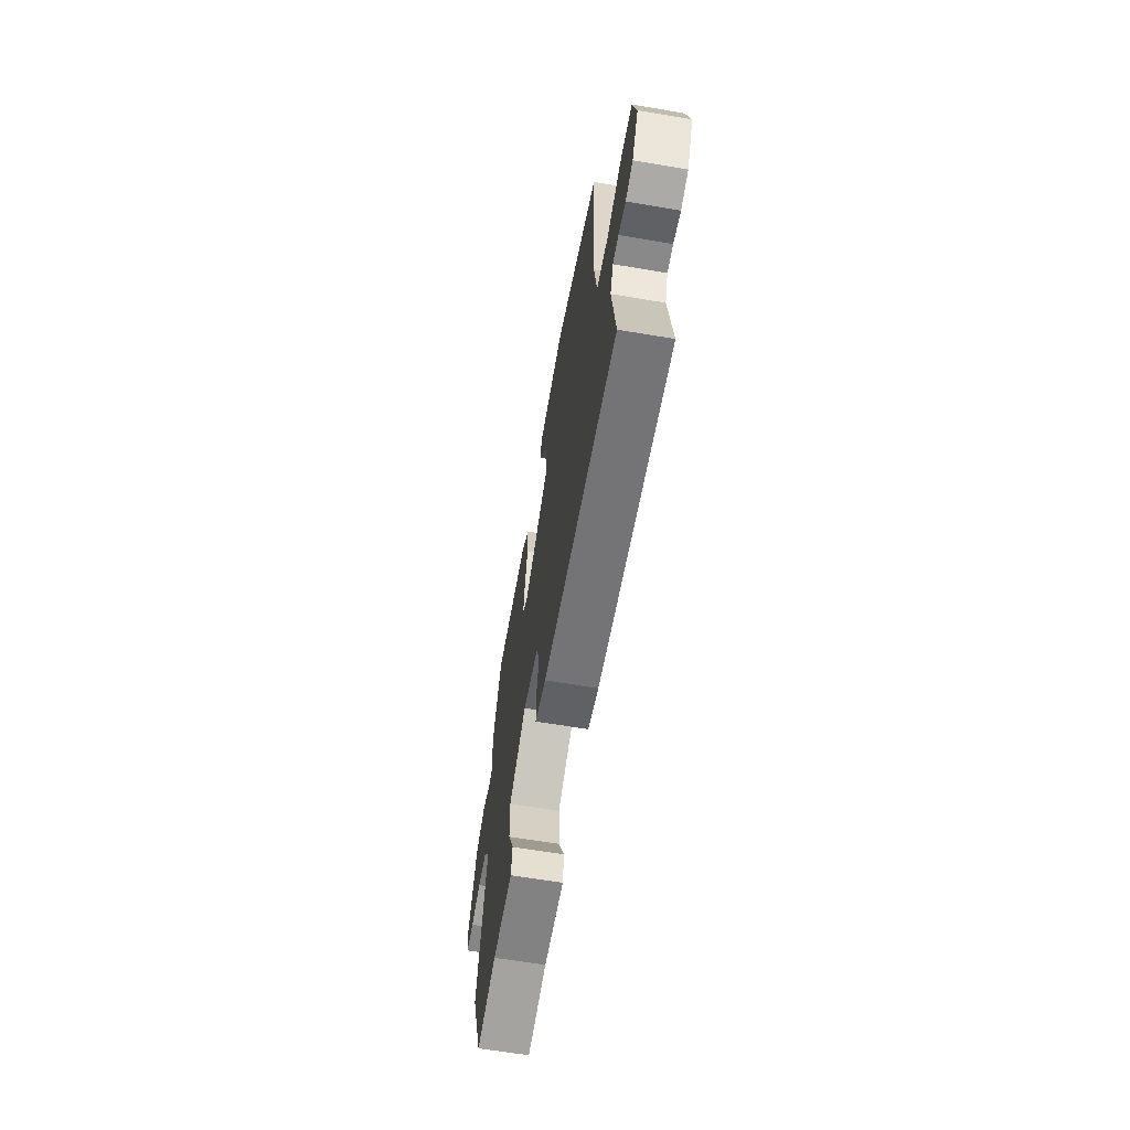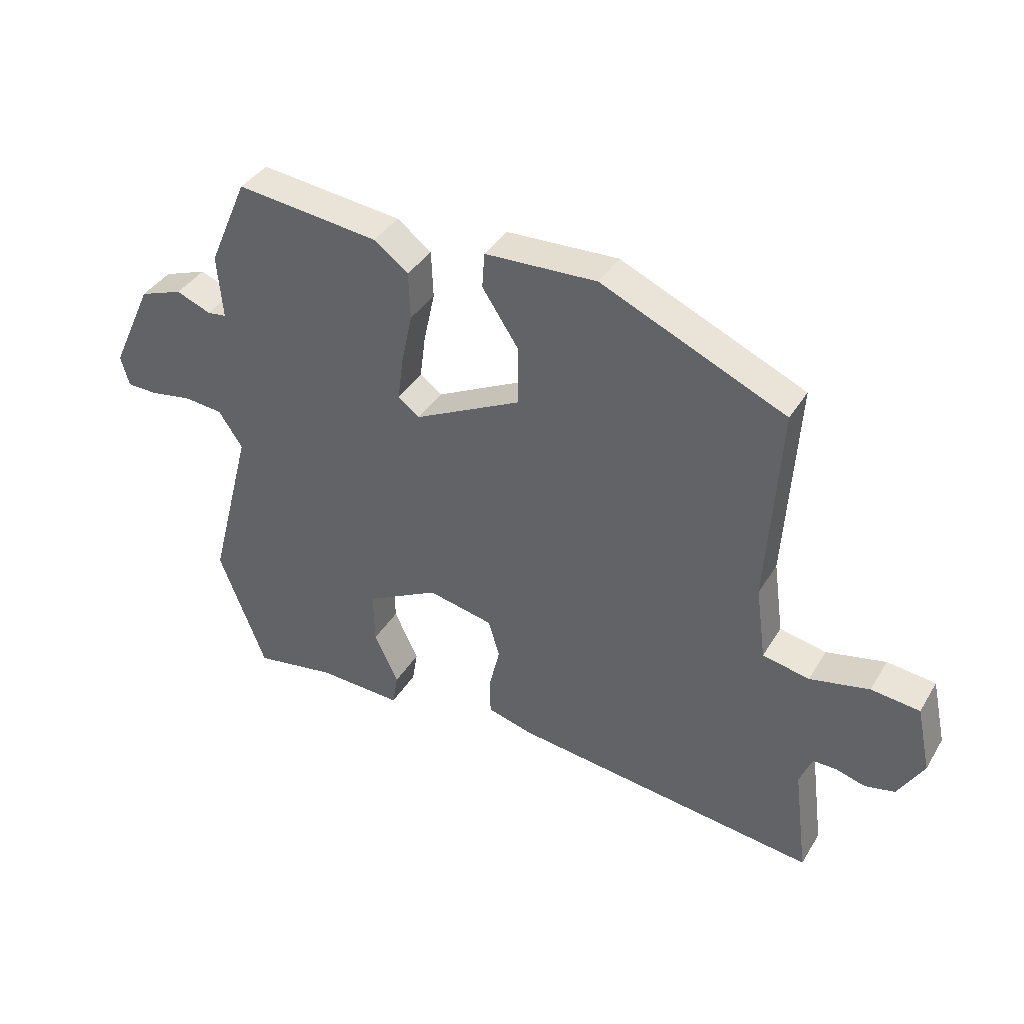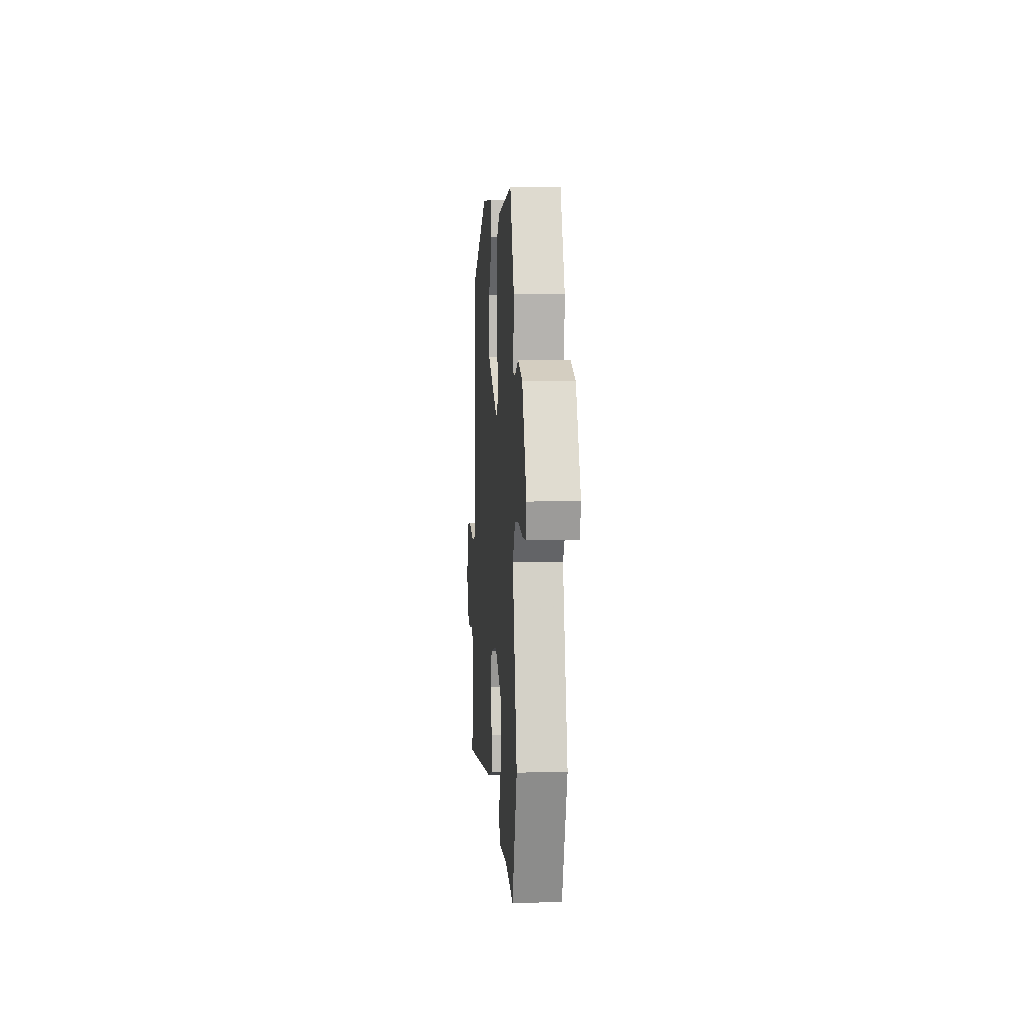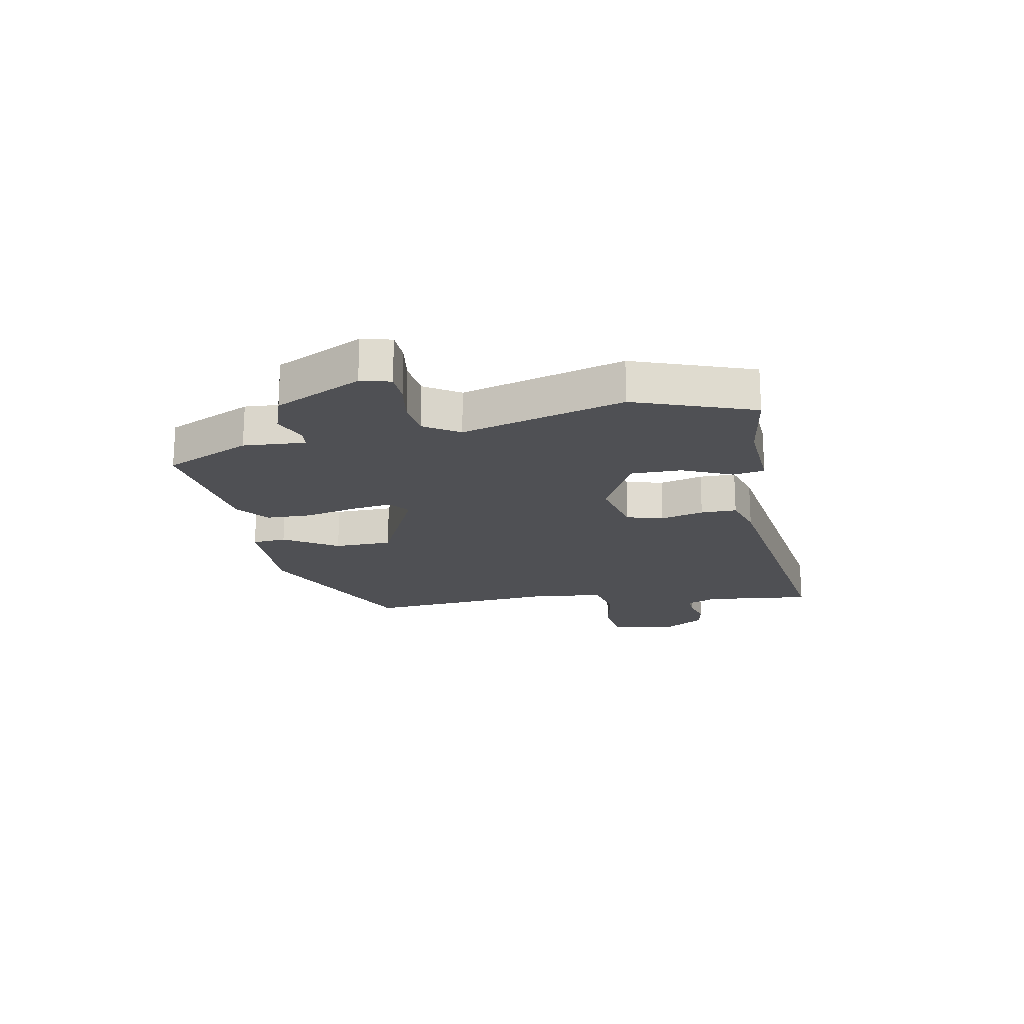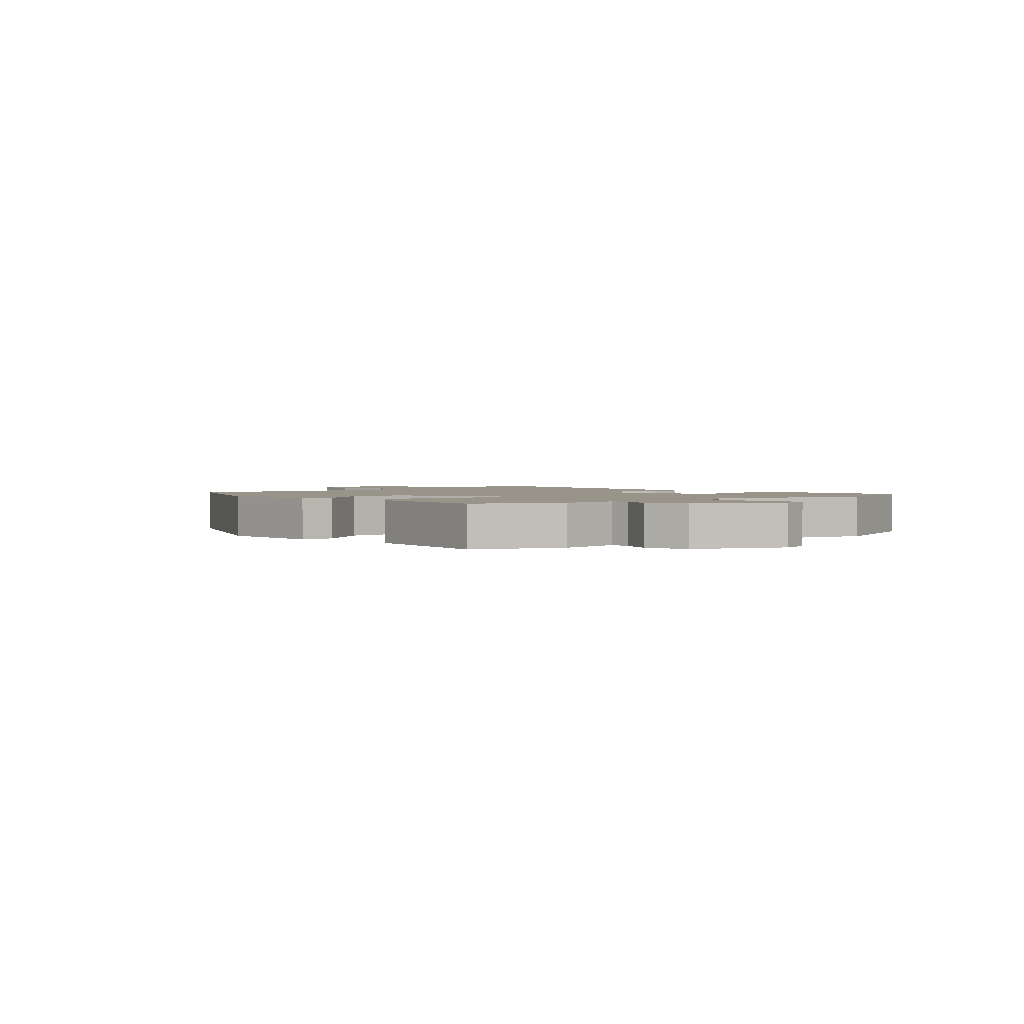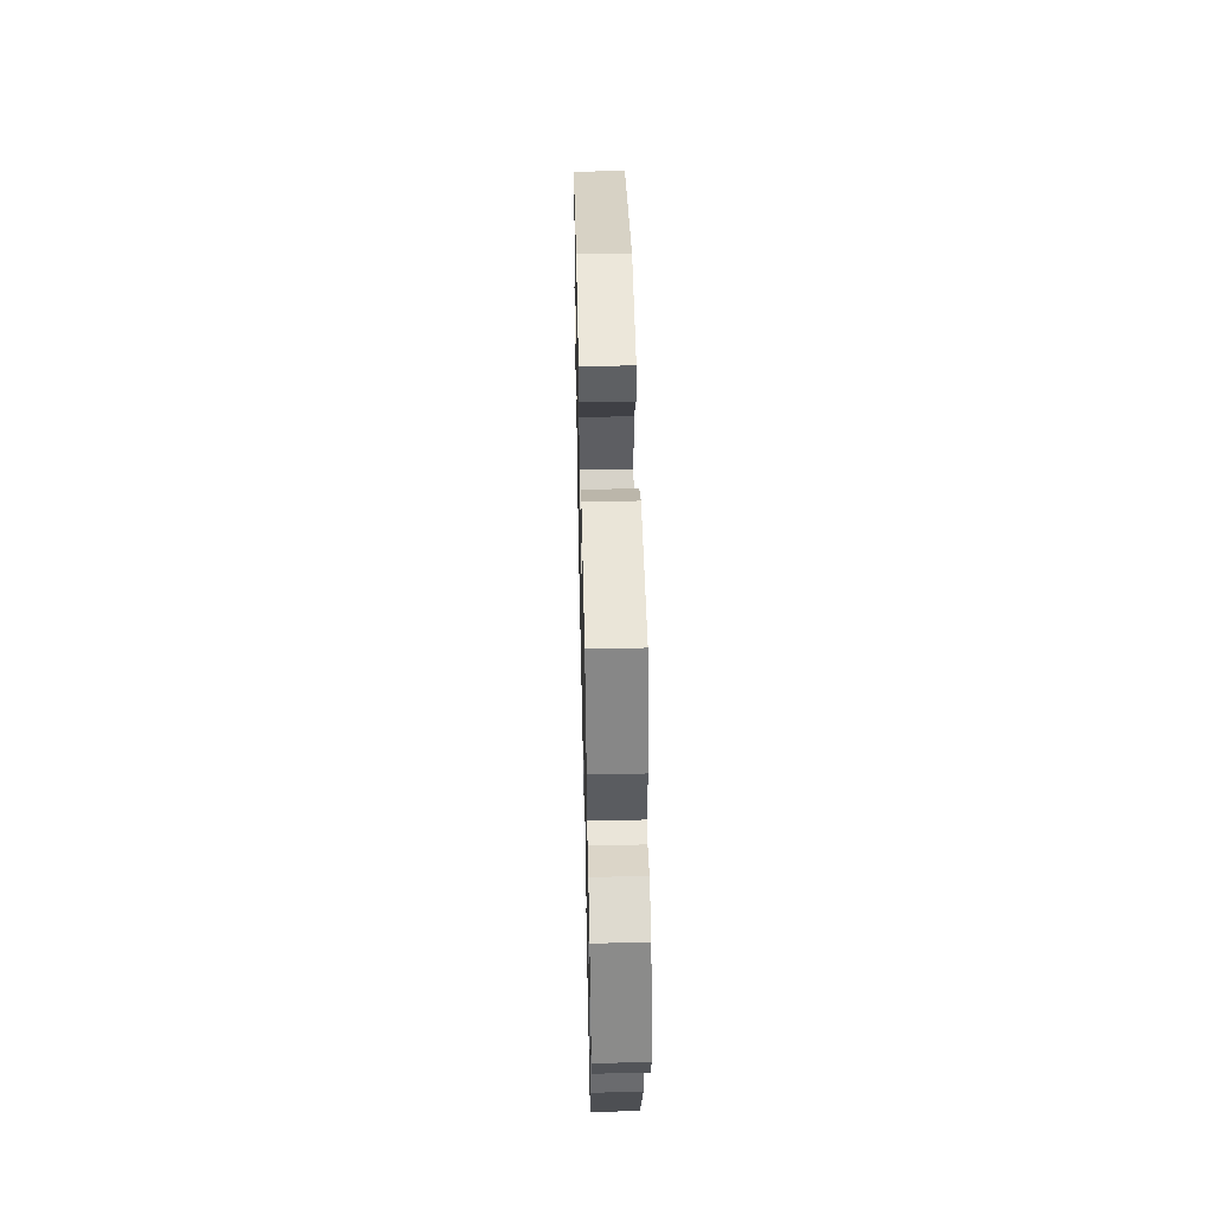
<metadata>
{"format":"obj","ext":"obj","renderer":"f3d","projection":"perspective","resolution":1024,"background":"white","views":[{"elev":-63.3,"azim":-99.7,"up":"+Z"},{"elev":38.6,"azim":-151.8,"up":"+Z"},{"elev":5.3,"azim":85.9,"up":"+Z"},{"elev":-19.1,"azim":101.9,"up":"+Y"},{"elev":1.9,"azim":48.5,"up":"+Y"},{"elev":51.3,"azim":88.7,"up":"+Z"}]}
</metadata>
<code>
v 0.572 0.07 -0.312
v 0.494 0.07 -0.516
v 0.357 0.07 -0.493
v 0.217 0.07 -0.499
v 0.208 0.07 -0.445
v 0.248 0.07 -0.36
v 0.25 0.07 -0.272
v 0.129 0.07 -0.208
v 0.02 0.07 -0.231
v 0.001 0.07 -0.294
v 0.019 0.07 -0.369
v 0.018 0.07 -0.431
v -0.057 0.07 -0.452
v -0.572 0.07 -0.515
v -0.548 0.07 -0.33
v -0.569 0.07 -0.278
v -0.608 0.07 -0.278
v -0.657 0.07 -0.292
v -0.707 0.07 -0.281
v -0.75 0.07 -0.208
v -0.726 0.07 -0.097
v -0.645 0.07 -0.088
v -0.546 0.07 -0.11
v -0.468 0.07 -0.094
v -0.451 0.07 0.029
v -0.472 0.07 0.365
v -0.165 0.07 0.501
v 0.022 0.07 0.493
v 0.026 0.07 0.434
v -0.034 0.07 0.343
v -0.034 0.07 0.243
v 0.144 0.07 0.154
v 0.18 0.07 0.181
v 0.171 0.07 0.252
v 0.152 0.07 0.34
v 0.155 0.07 0.419
v 0.212 0.07 0.462
v 0.451 0.07 0.489
v 0.516 0.07 0.34
v 0.507 0.07 0.233
v 0.539 0.07 0.229
v 0.597 0.07 0.252
v 0.669 0.07 0.226
v 0.739 0.07 0.075
v 0.725 0.07 0.024
v 0.673 0.07 0.023
v 0.604 0.07 0.035
v 0.539 0.07 0.029
v 0.499 0.07 -0.031
v 0.572 0 -0.312
v 0.494 0 -0.516
v 0.357 0 -0.493
v 0.217 0 -0.499
v 0.208 0 -0.445
v 0.248 0 -0.36
v 0.25 0 -0.272
v 0.129 0 -0.208
v 0.02 0 -0.231
v 0.001 0 -0.294
v 0.019 0 -0.369
v 0.018 0 -0.431
v -0.057 0 -0.452
v -0.572 0 -0.515
v -0.548 0 -0.33
v -0.569 0 -0.278
v -0.608 0 -0.278
v -0.657 0 -0.292
v -0.707 0 -0.281
v -0.75 0 -0.208
v -0.726 0 -0.097
v -0.645 0 -0.088
v -0.546 0 -0.11
v -0.468 0 -0.094
v -0.451 0 0.029
v -0.472 0 0.365
v -0.165 0 0.501
v 0.022 0 0.493
v 0.026 0 0.434
v -0.034 0 0.343
v -0.034 0 0.243
v 0.144 0 0.154
v 0.18 0 0.181
v 0.171 0 0.252
v 0.152 0 0.34
v 0.155 0 0.419
v 0.212 0 0.462
v 0.451 0 0.489
v 0.516 0 0.34
v 0.507 0 0.233
v 0.539 0 0.229
v 0.597 0 0.252
v 0.669 0 0.226
v 0.739 0 0.075
v 0.725 0 0.024
v 0.673 0 0.023
v 0.604 0 0.035
v 0.539 0 0.029
v 0.499 0 -0.031
f 45 46 47
f 44 45 47
f 43 44 47
f 42 43 47
f 41 42 47
f 40 41 47 48
f 38 39 40
f 37 38 40
f 36 37 40
f 35 36 40
f 34 35 40
f 40 48 49
f 34 40 49
f 33 34 49
f 28 29 30
f 27 28 30
f 26 27 30
f 25 26 30
f 24 25 30 31
f 21 22 23
f 20 21 23
f 19 20 23
f 18 19 23
f 17 18 23
f 16 17 23 24
f 24 31 32
f 16 24 32
f 15 16 32
f 13 14 15
f 12 13 15
f 11 12 15
f 10 11 15
f 3 4 5 6
f 3 6 7
f 2 3 7
f 1 2 7
f 49 1 7
f 33 49 7
f 32 33 7
f 9 10 15
f 8 9 15 32
f 7 8 32
f 96 95 94
f 96 94 93
f 96 93 92
f 96 92 91
f 96 91 90
f 97 96 90 89
f 89 88 87
f 89 87 86
f 89 86 85
f 89 85 84
f 89 84 83
f 98 97 89
f 98 89 83
f 98 83 82
f 79 78 77
f 79 77 76
f 79 76 75
f 79 75 74
f 80 79 74 73
f 72 71 70
f 72 70 69
f 72 69 68
f 72 68 67
f 72 67 66
f 73 72 66 65
f 81 80 73
f 81 73 65
f 81 65 64
f 64 63 62
f 64 62 61
f 64 61 60
f 64 60 59
f 55 54 53 52
f 56 55 52
f 56 52 51
f 56 51 50
f 56 50 98
f 56 98 82
f 56 82 81
f 64 59 58
f 81 64 58 57
f 81 57 56
f 1 50 51 2
f 2 51 52 3
f 3 52 53 4
f 4 53 54 5
f 5 54 55 6
f 6 55 56 7
f 7 56 57 8
f 8 57 58 9
f 9 58 59 10
f 10 59 60 11
f 11 60 61 12
f 12 61 62 13
f 13 62 63 14
f 14 63 64 15
f 15 64 65 16
f 16 65 66 17
f 17 66 67 18
f 18 67 68 19
f 19 68 69 20
f 20 69 70 21
f 21 70 71 22
f 22 71 72 23
f 23 72 73 24
f 24 73 74 25
f 25 74 75 26
f 26 75 76 27
f 27 76 77 28
f 28 77 78 29
f 29 78 79 30
f 30 79 80 31
f 31 80 81 32
f 32 81 82 33
f 33 82 83 34
f 34 83 84 35
f 35 84 85 36
f 36 85 86 37
f 37 86 87 38
f 38 87 88 39
f 39 88 89 40
f 40 89 90 41
f 41 90 91 42
f 42 91 92 43
f 43 92 93 44
f 44 93 94 45
f 45 94 95 46
f 46 95 96 47
f 47 96 97 48
f 48 97 98 49
f 49 98 50 1

</code>
